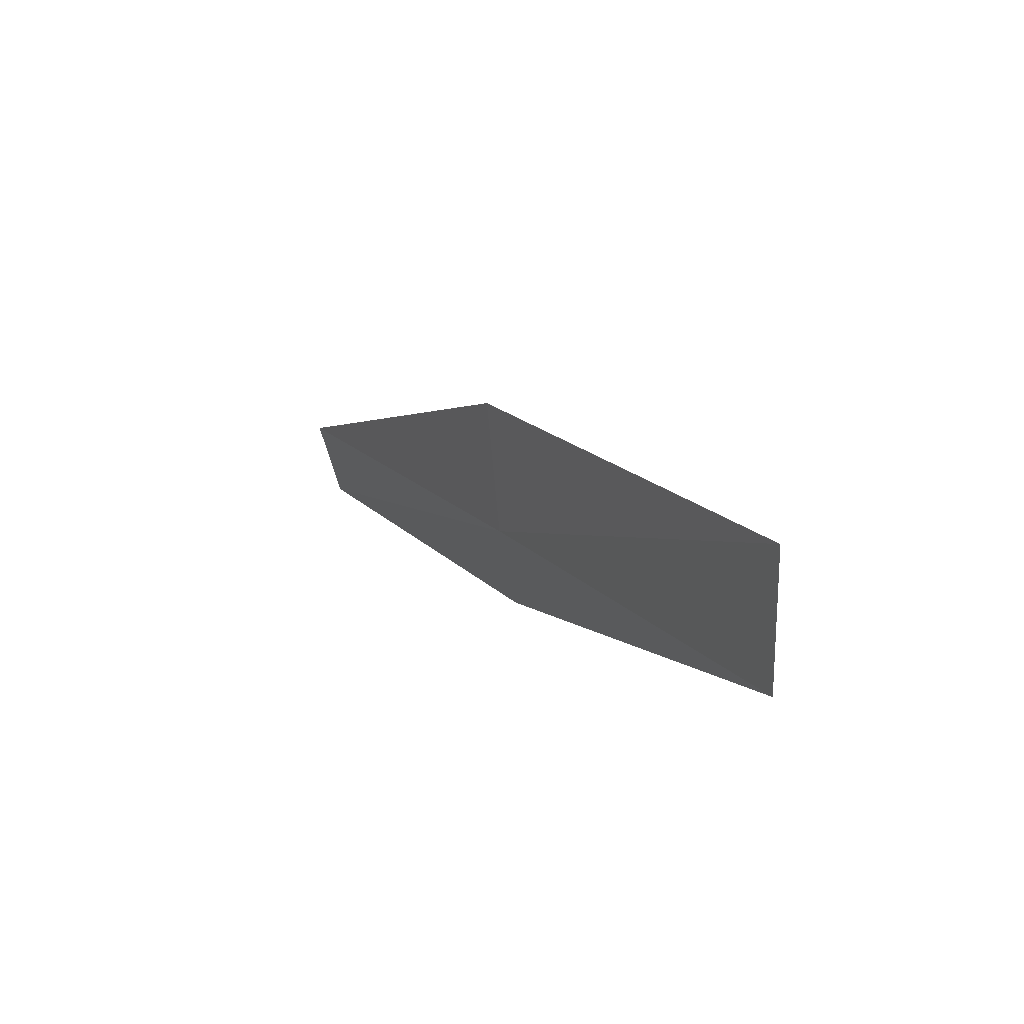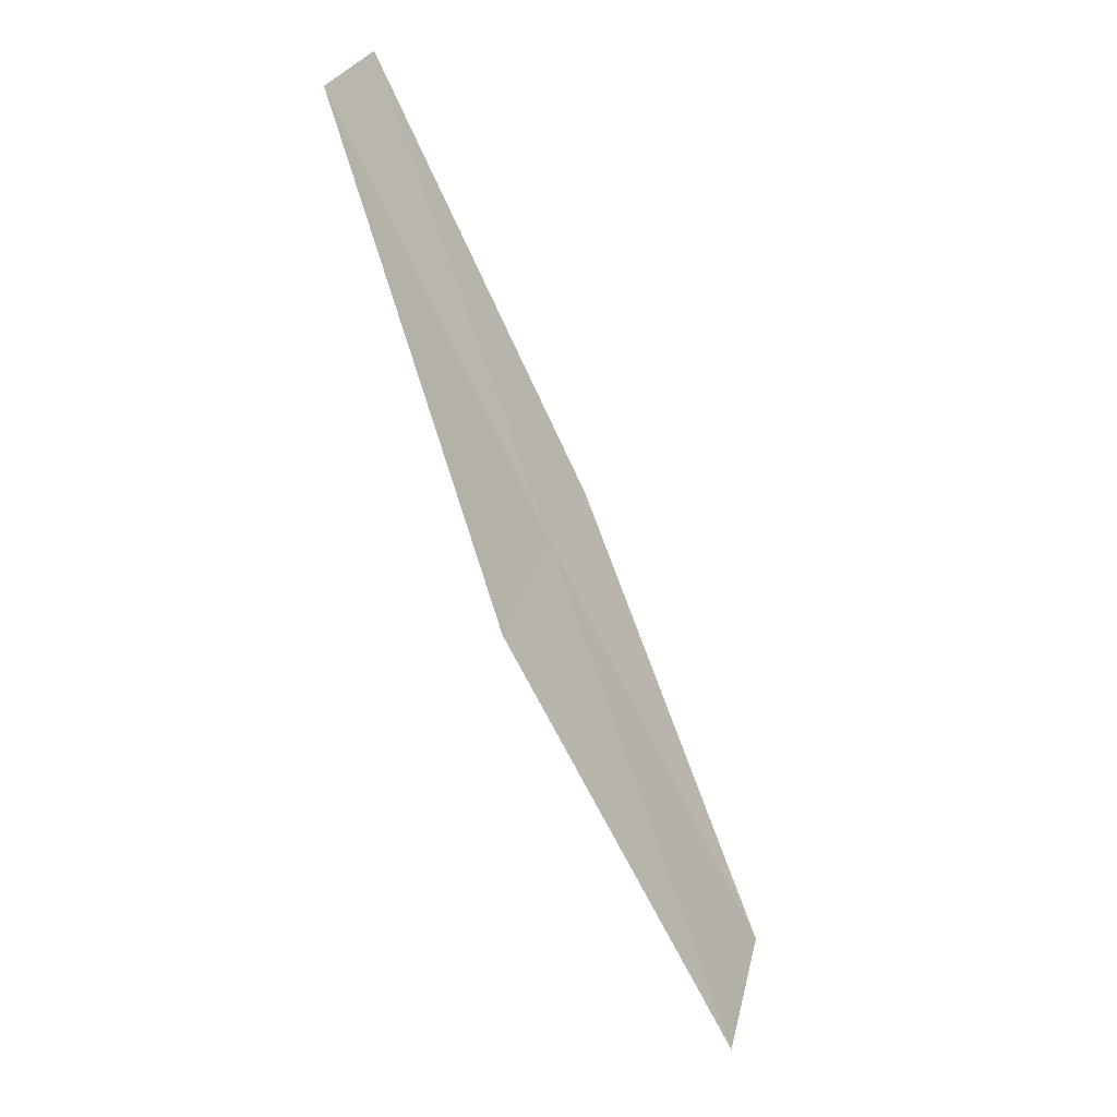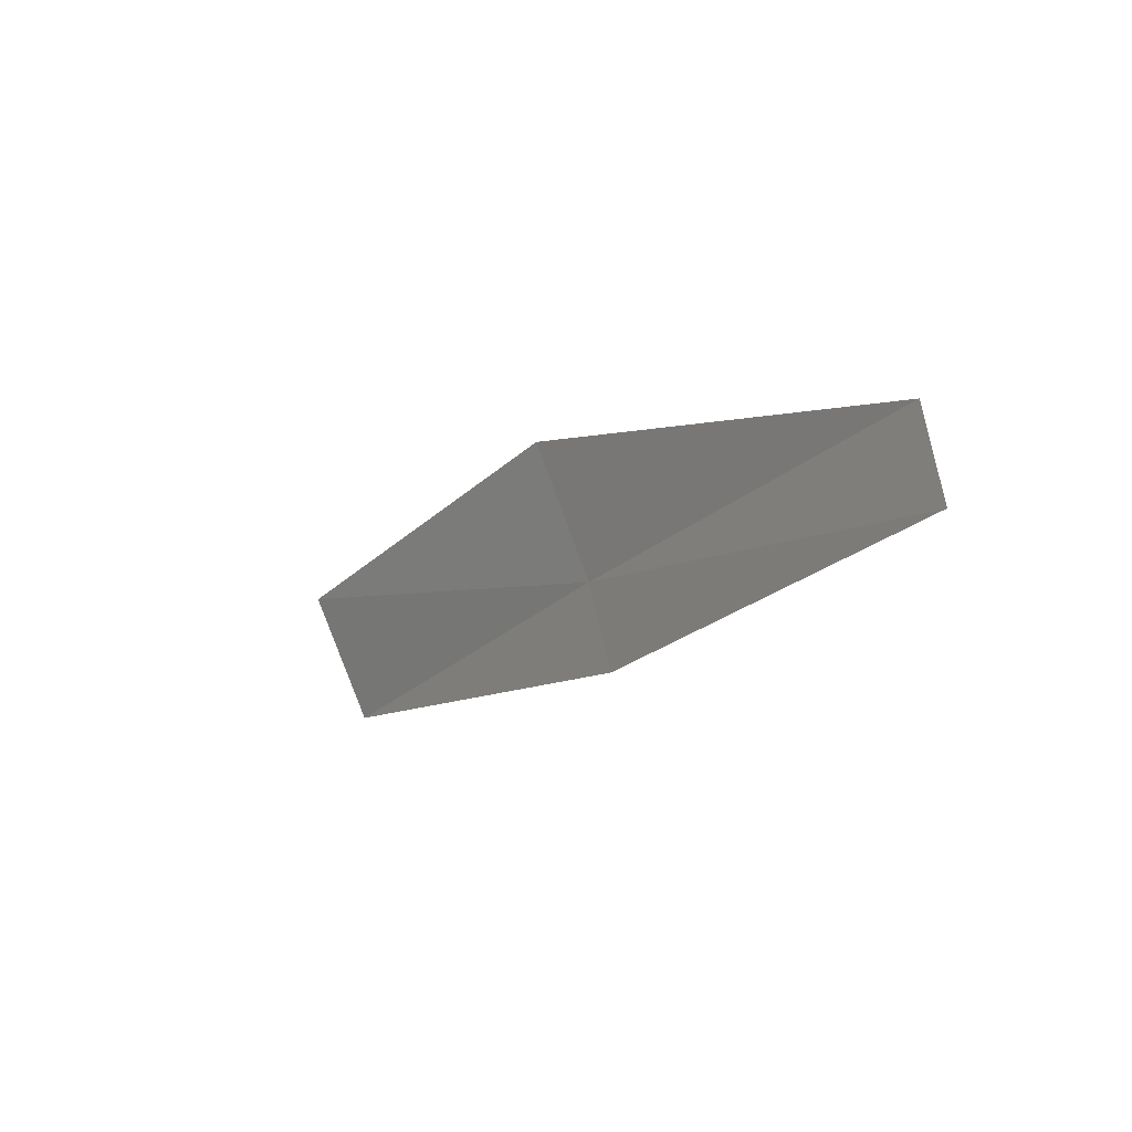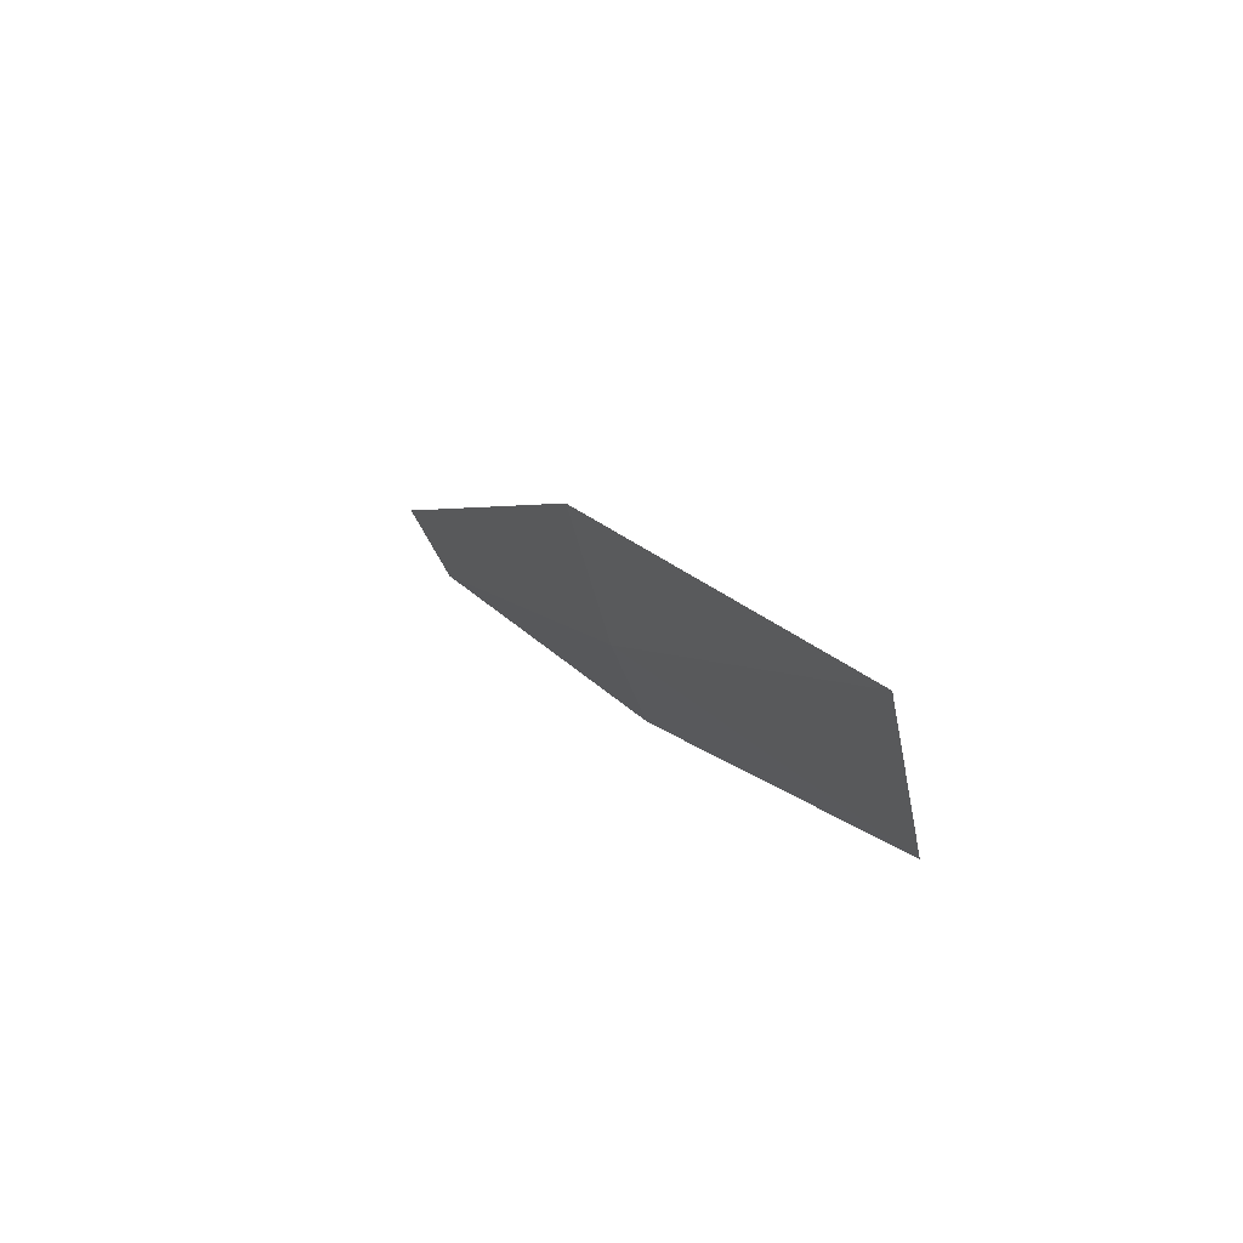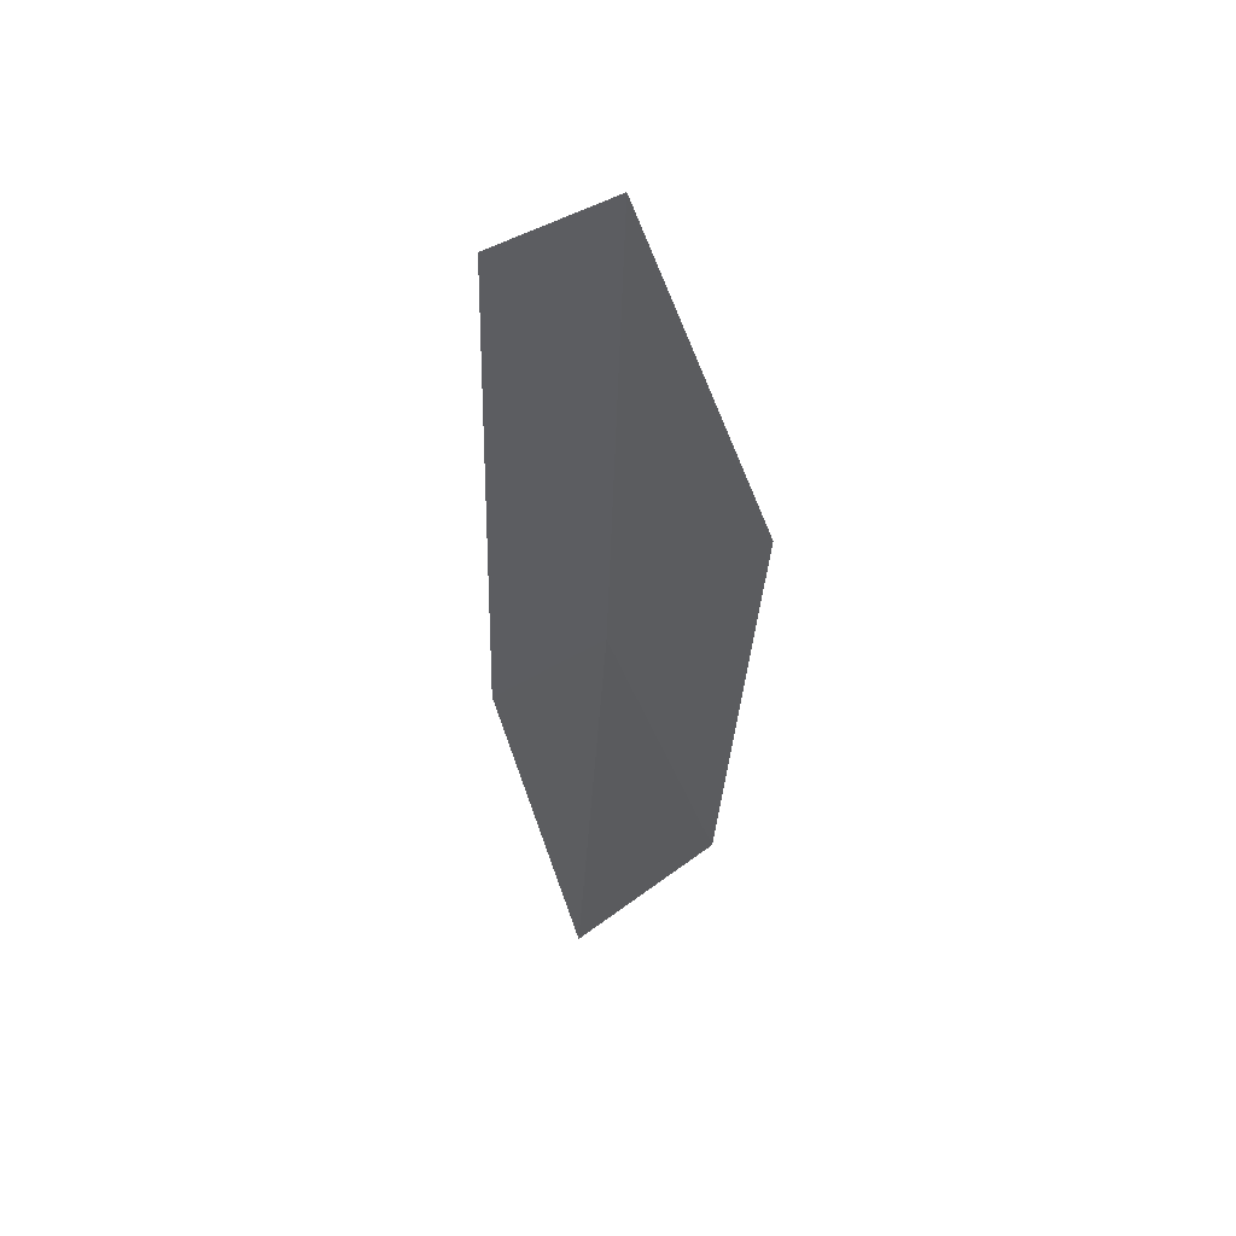
<metadata>
{"format":"obj","ext":"obj","renderer":"f3d","projection":"perspective","resolution":1024,"background":"white","views":[{"elev":-59.5,"azim":133.8,"up":"+Z"},{"elev":35.8,"azim":145.6,"up":"+Z"},{"elev":70.4,"azim":-70.1,"up":"+Z"},{"elev":-53.7,"azim":143.4,"up":"+Z"},{"elev":-59.1,"azim":10.7,"up":"+Y"}]}
</metadata>
<code>
v 21.34 8.956 12
v 20.84 10.06 10
v 20.96 8.714 12
v 21.39 10.56 10
v 21.91 9.424 12
v 21.39 7.605 14
v 21.78 7.827 14
f 1 3 2
f 1 2 4
f 1 4 5
f 1 6 3
f 1 7 6
f 1 5 7

</code>
